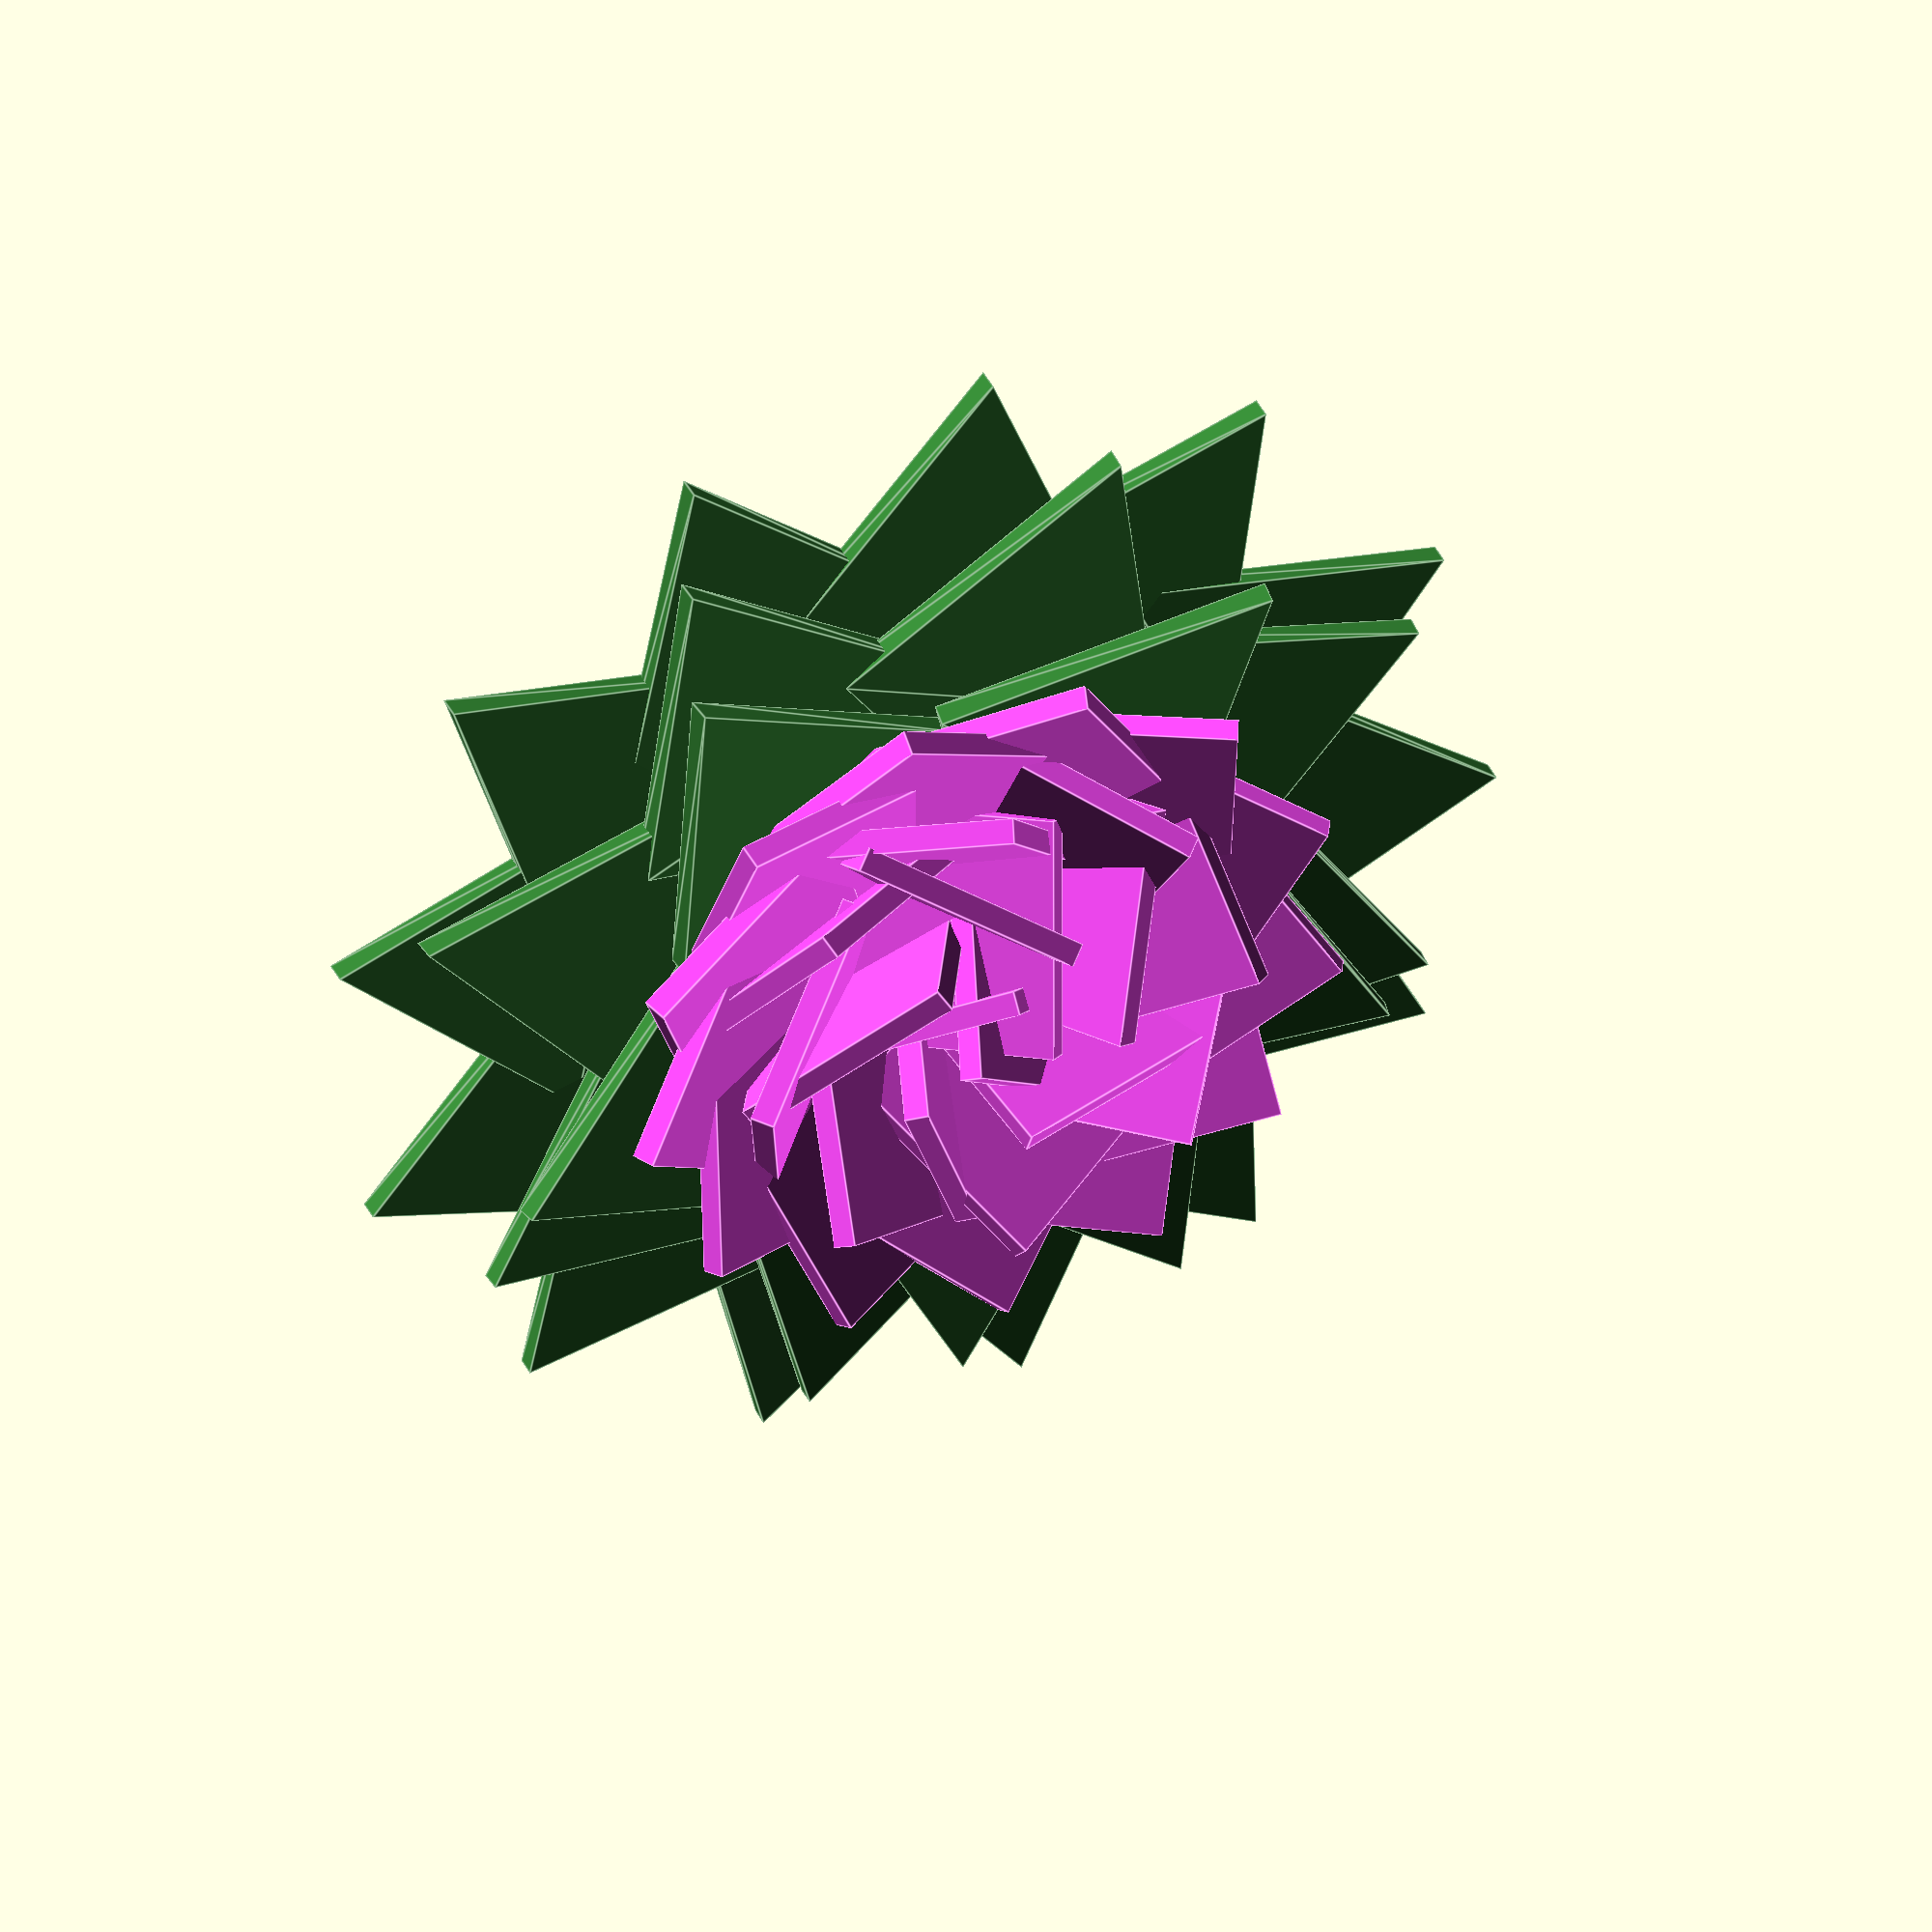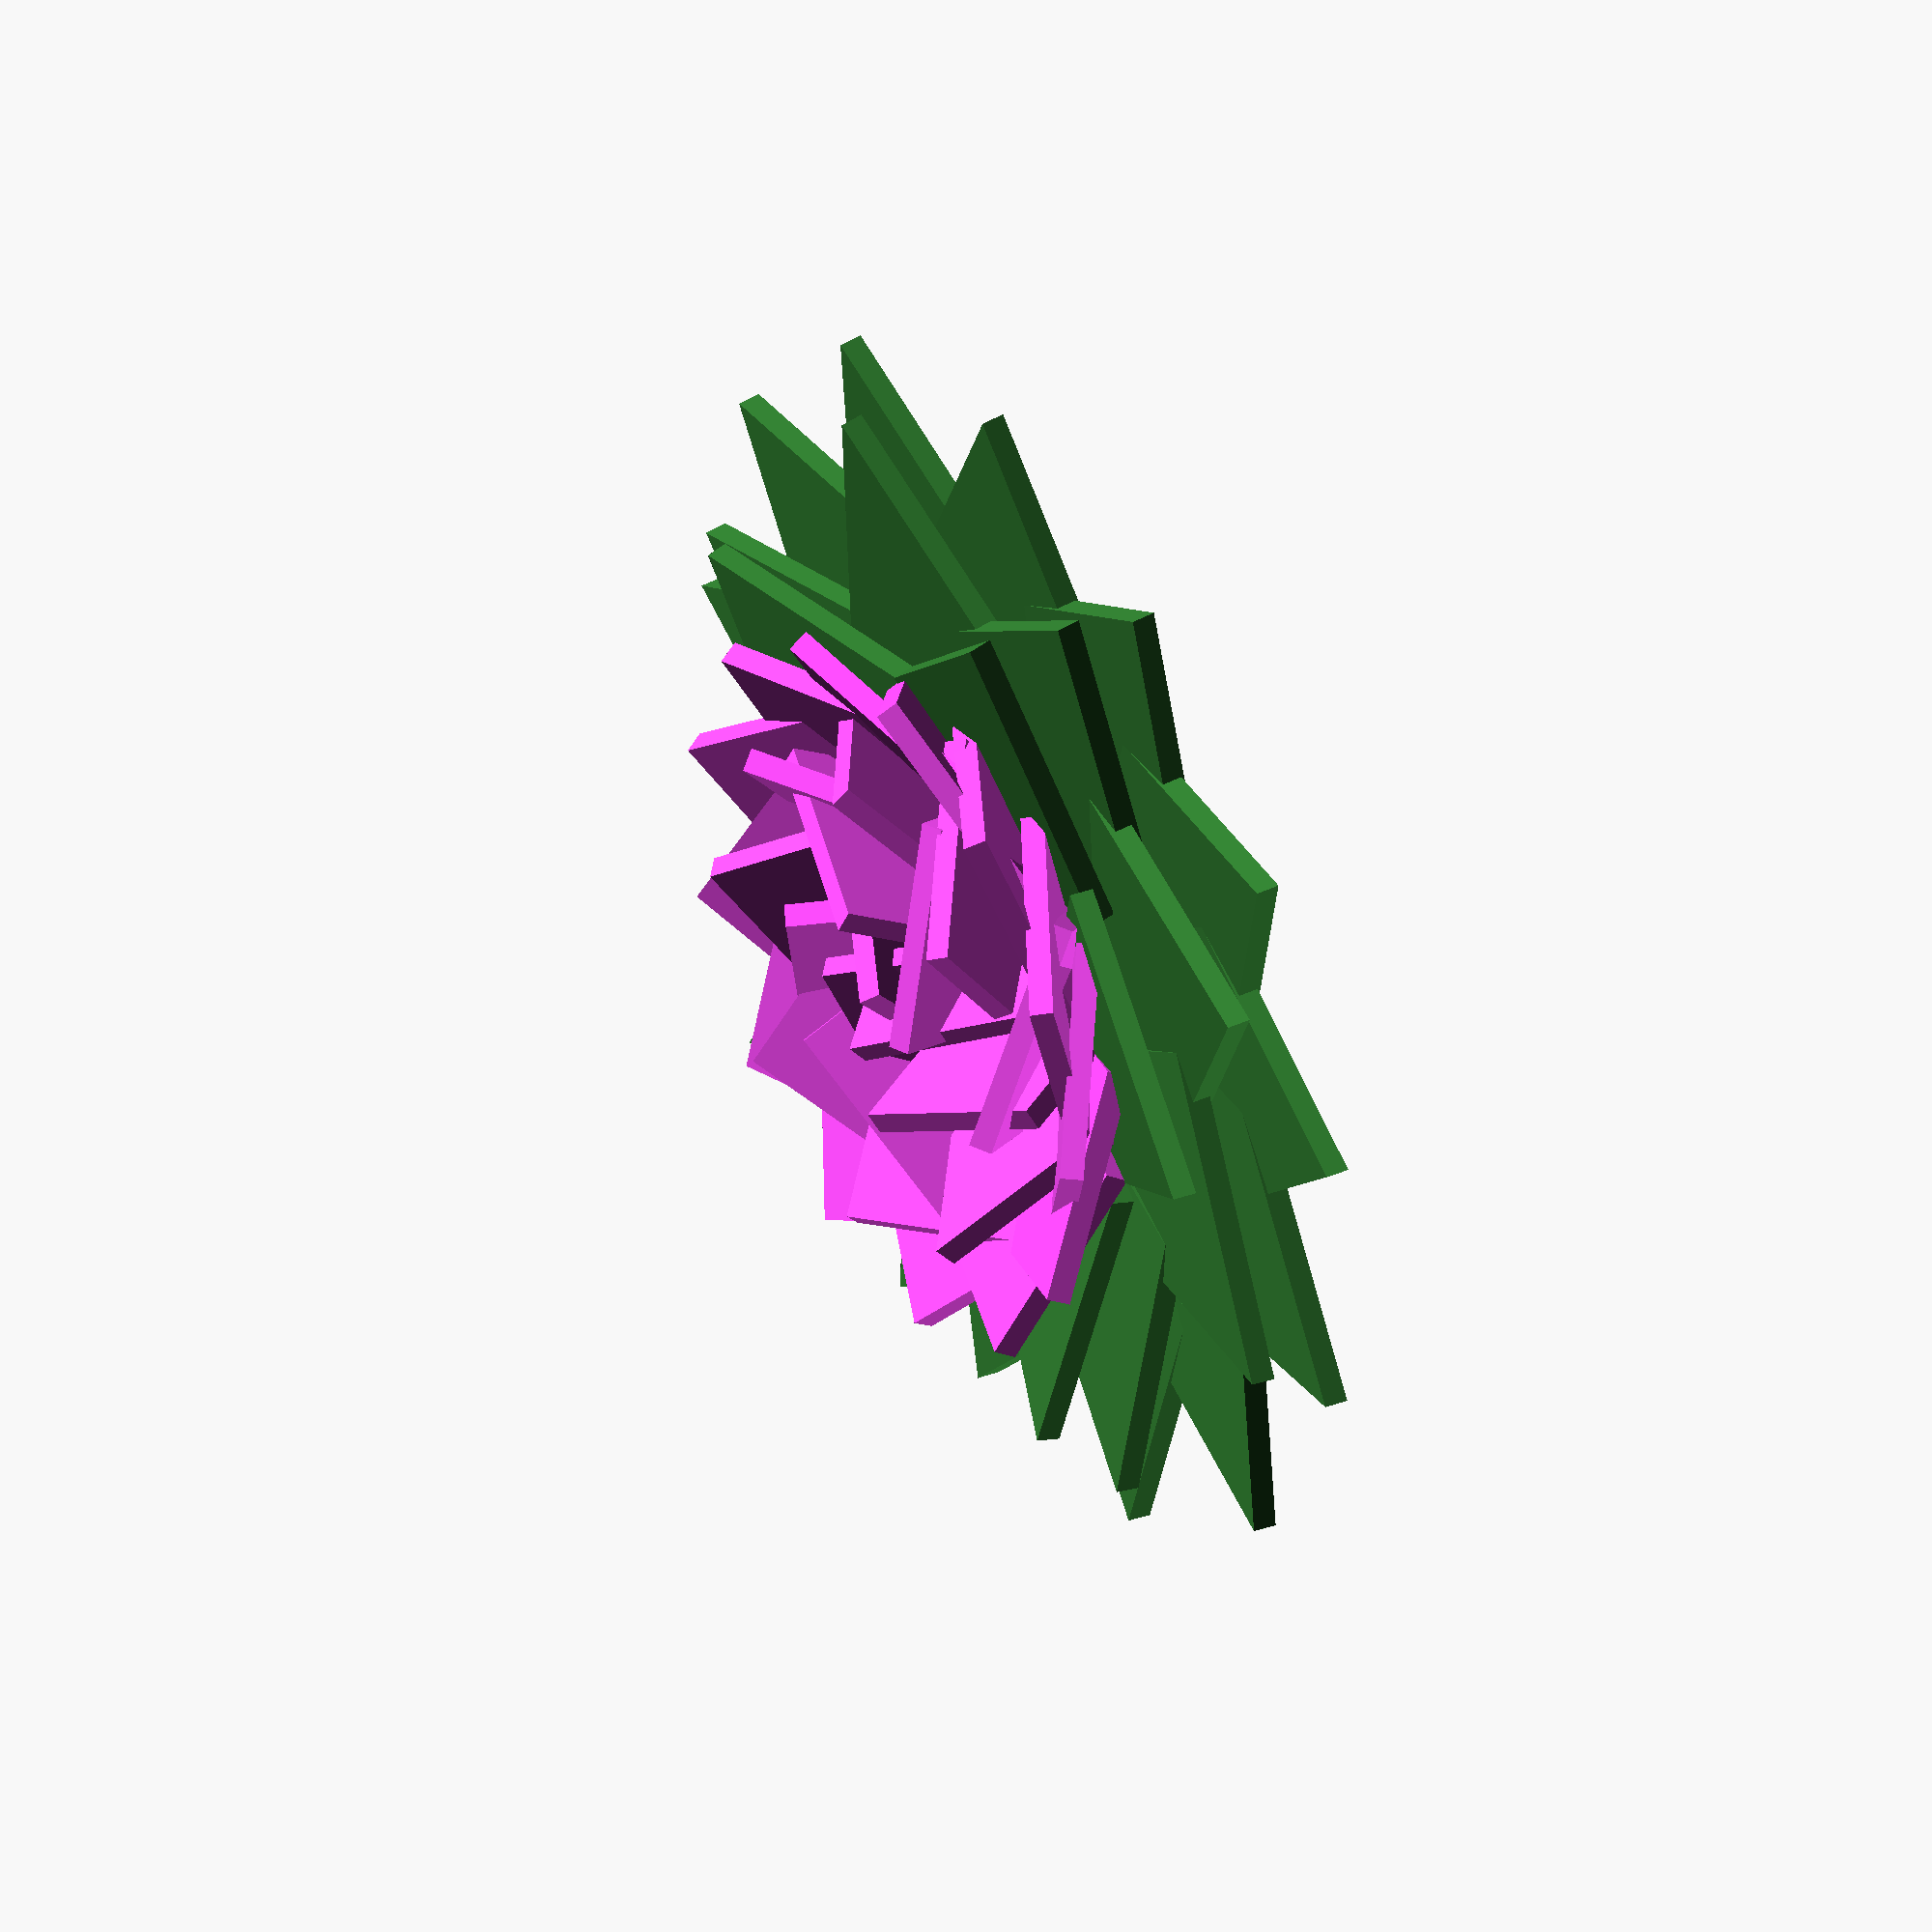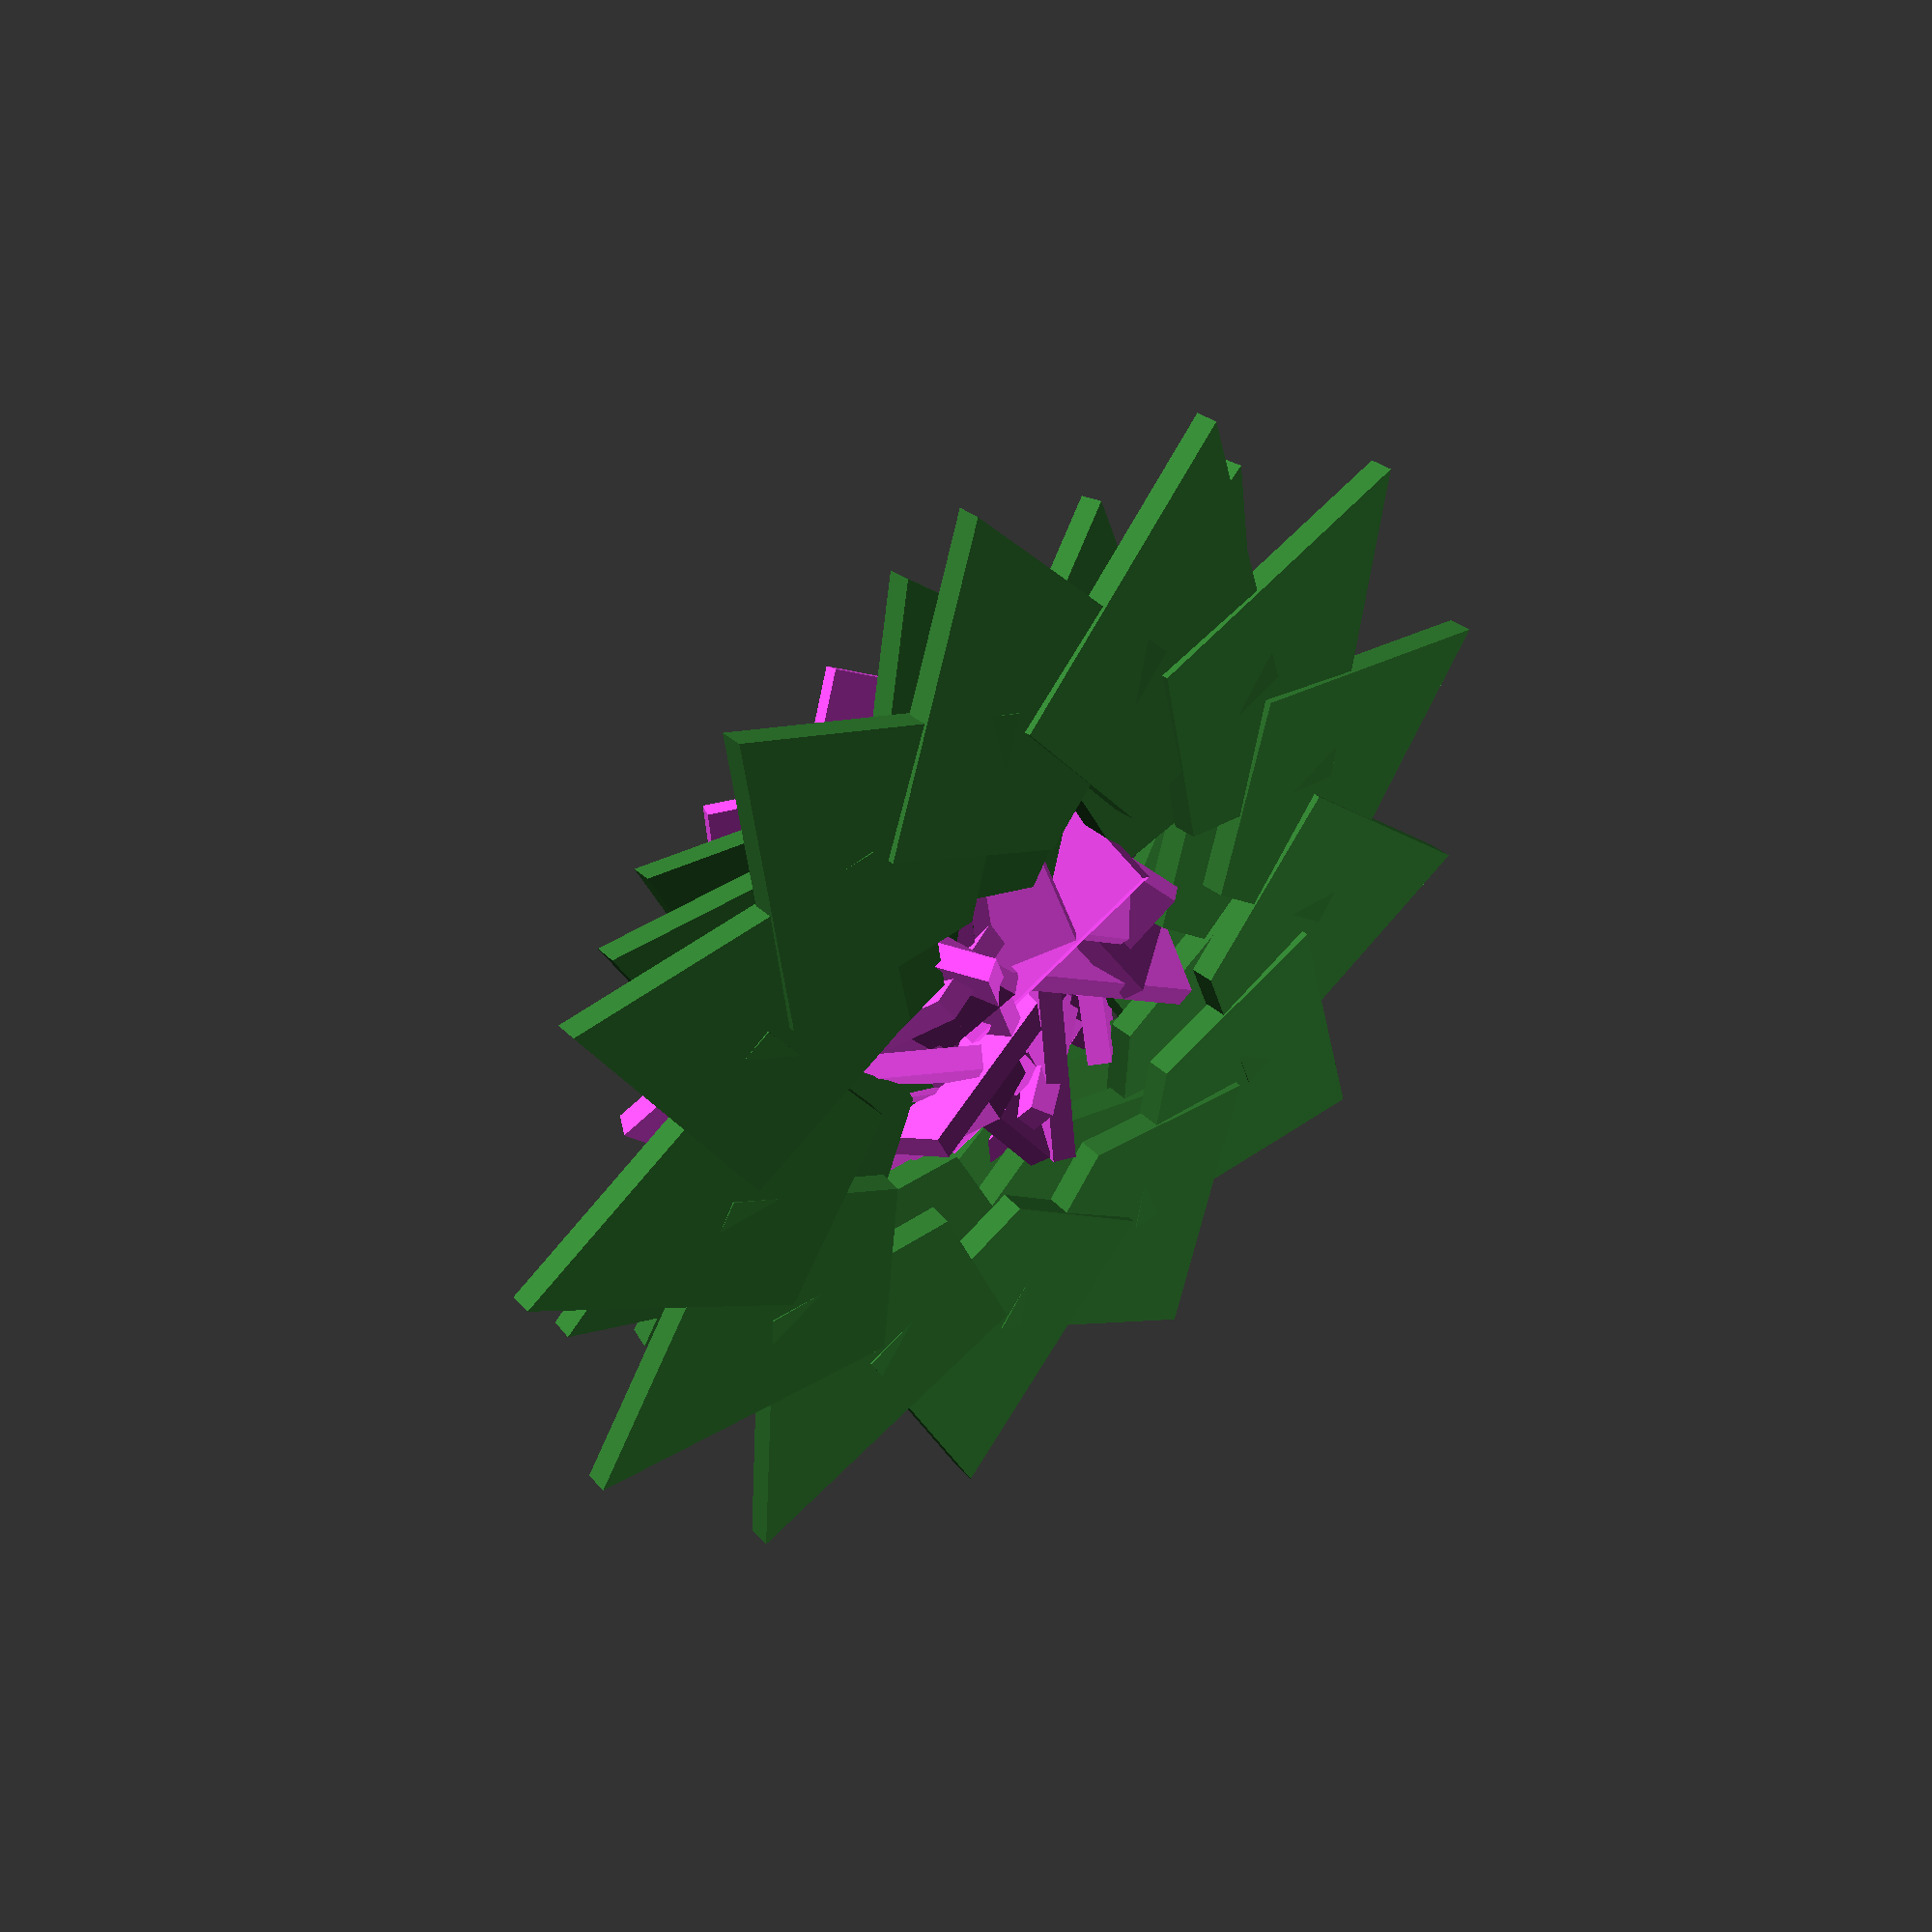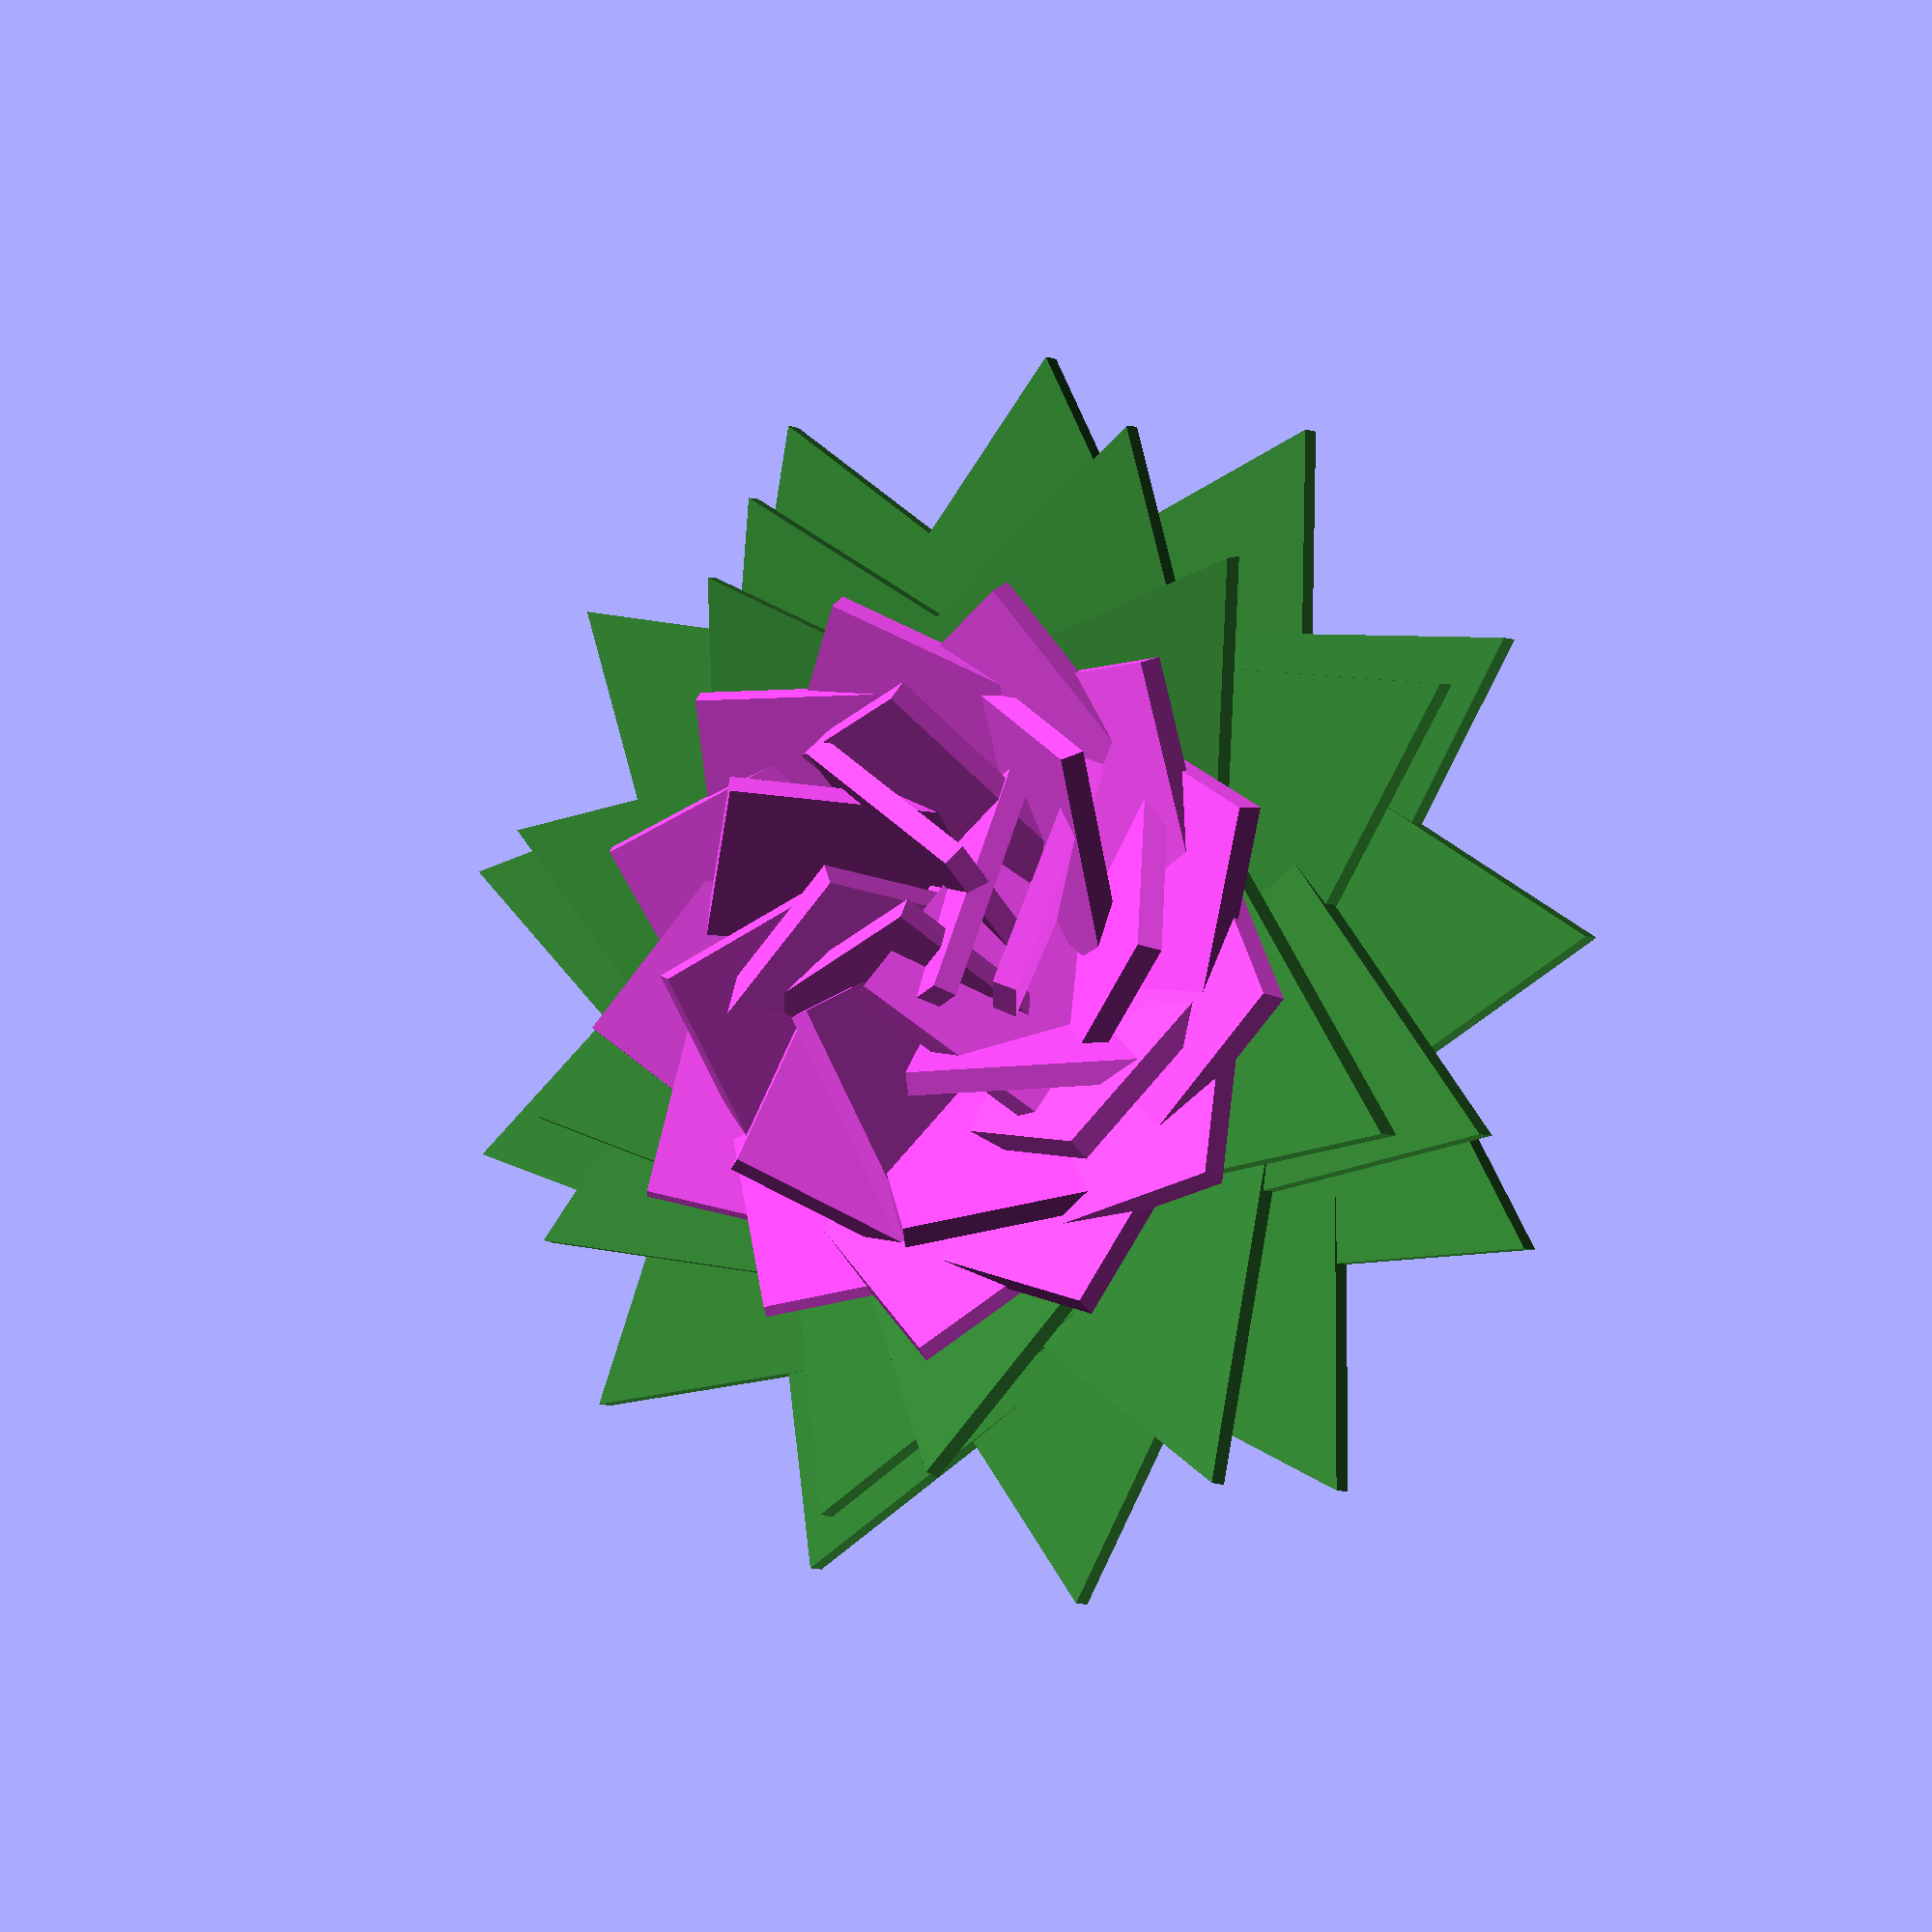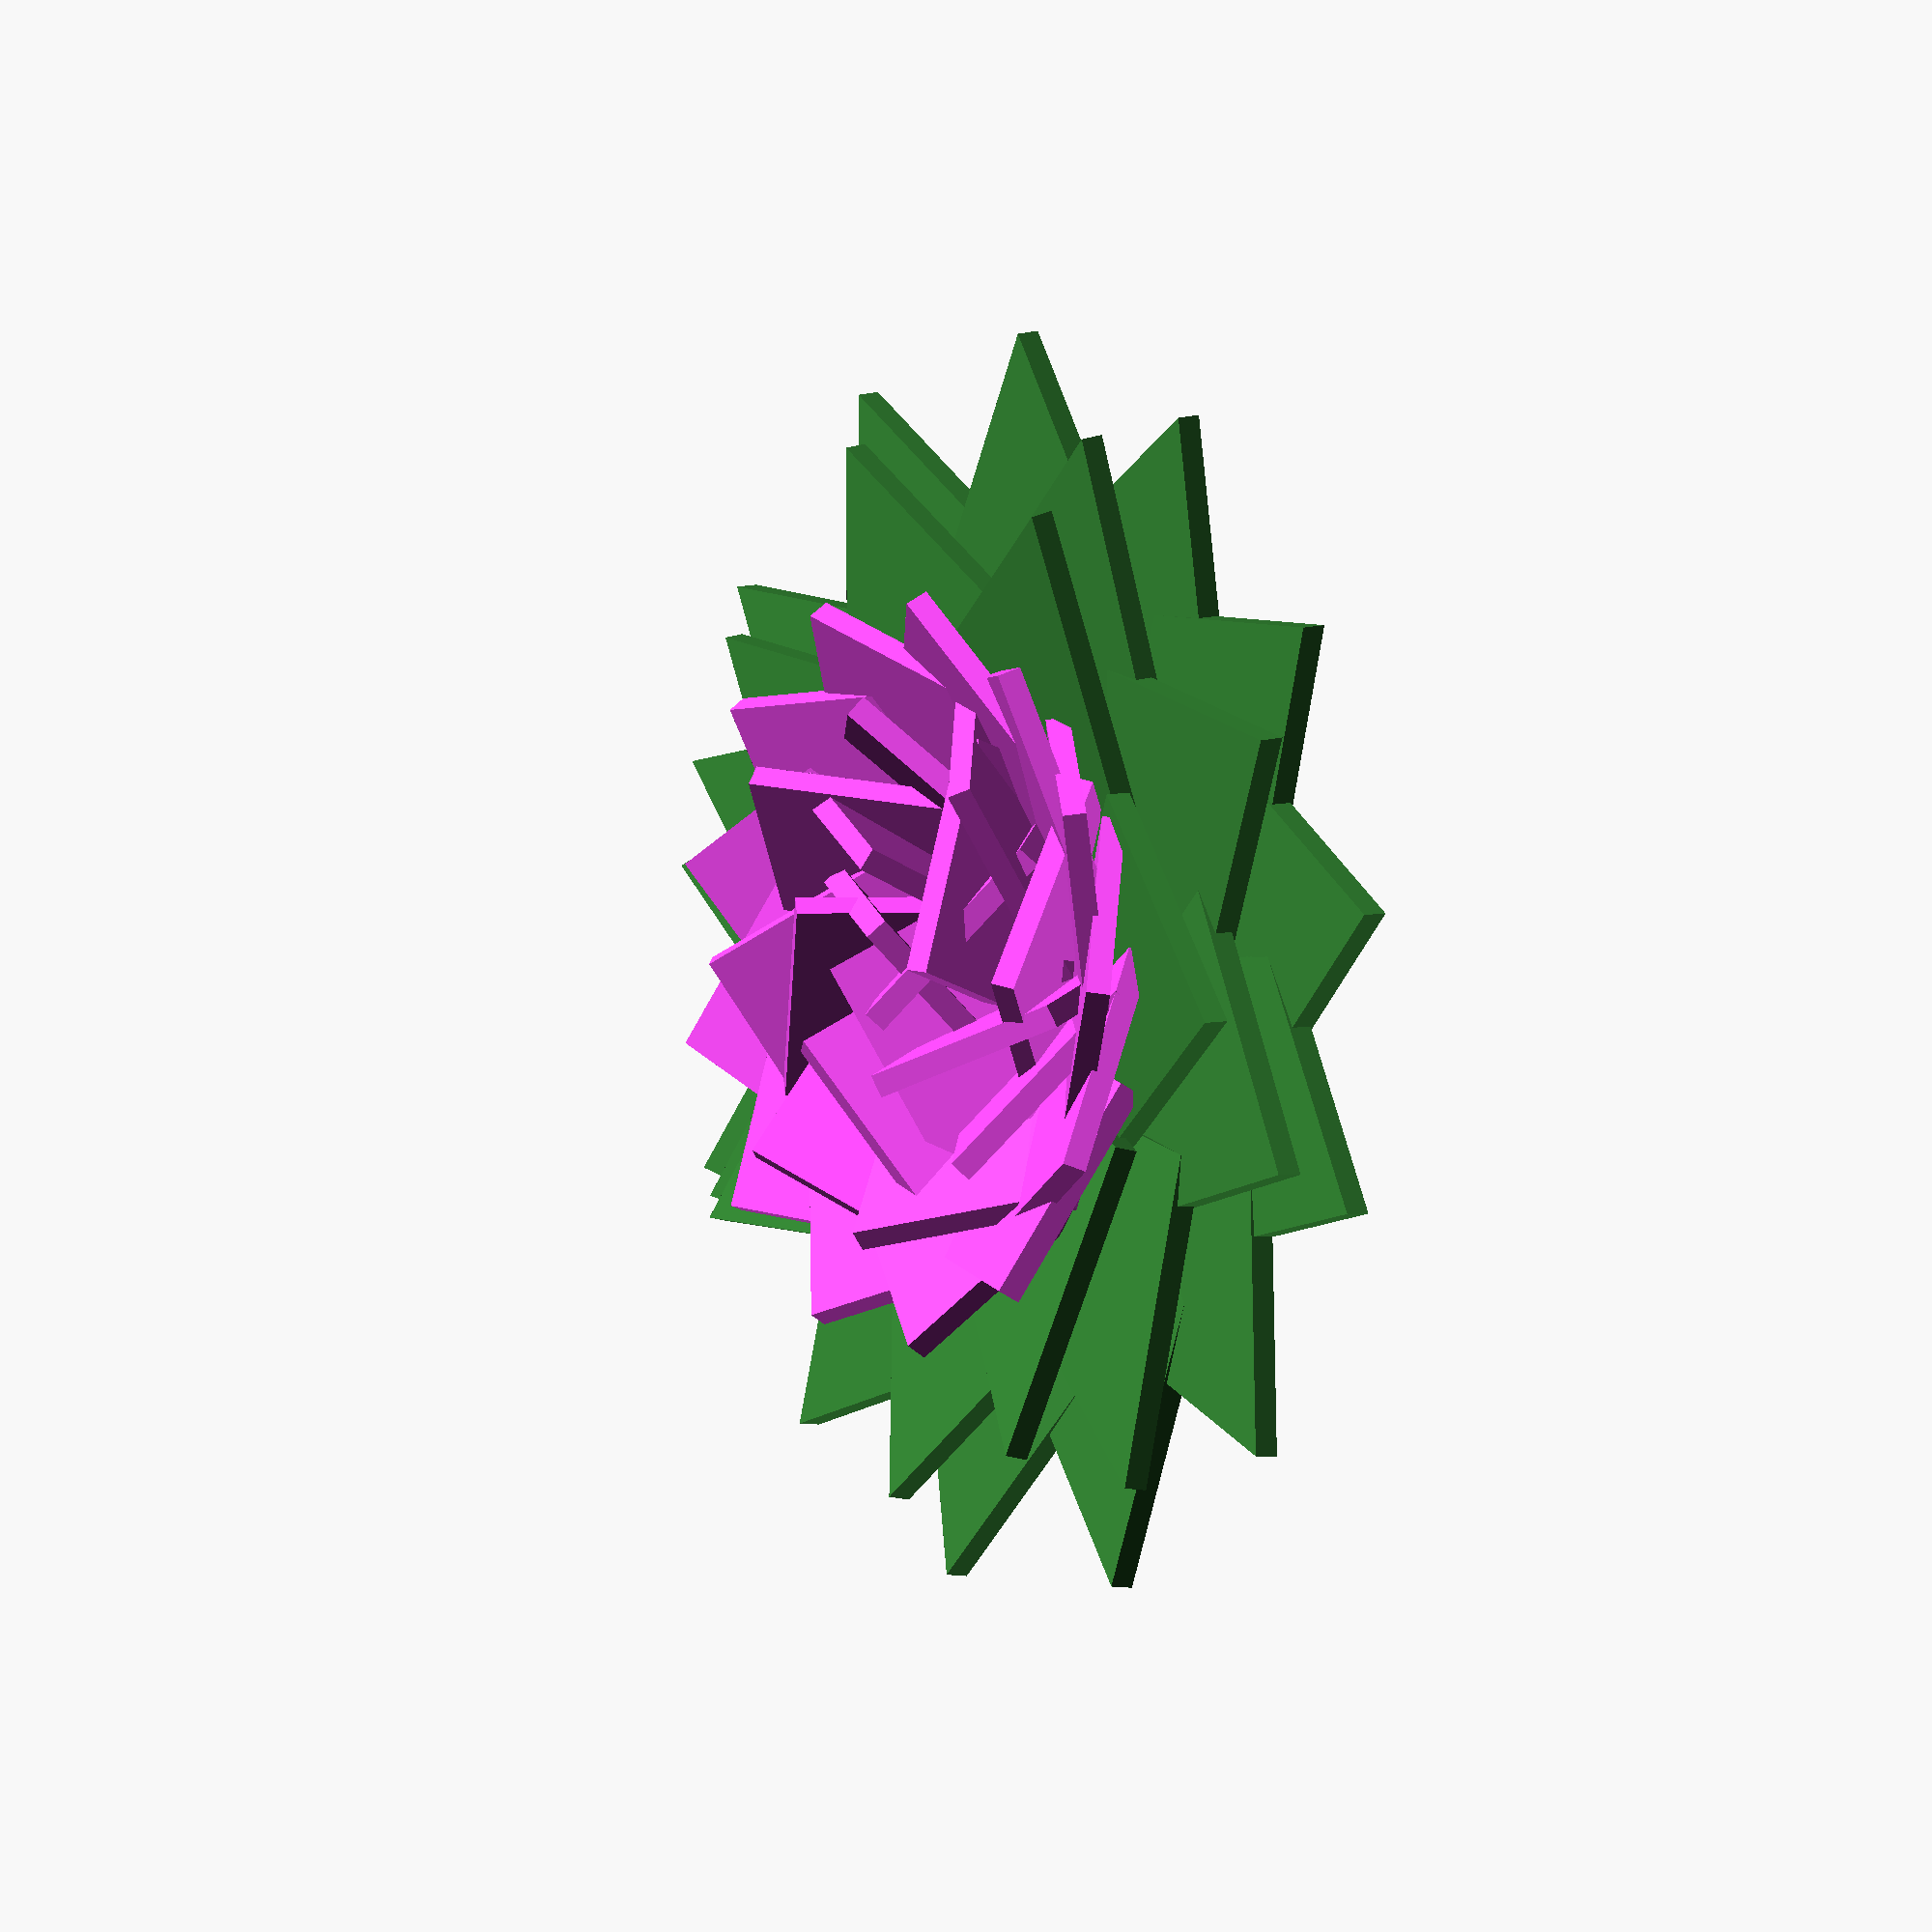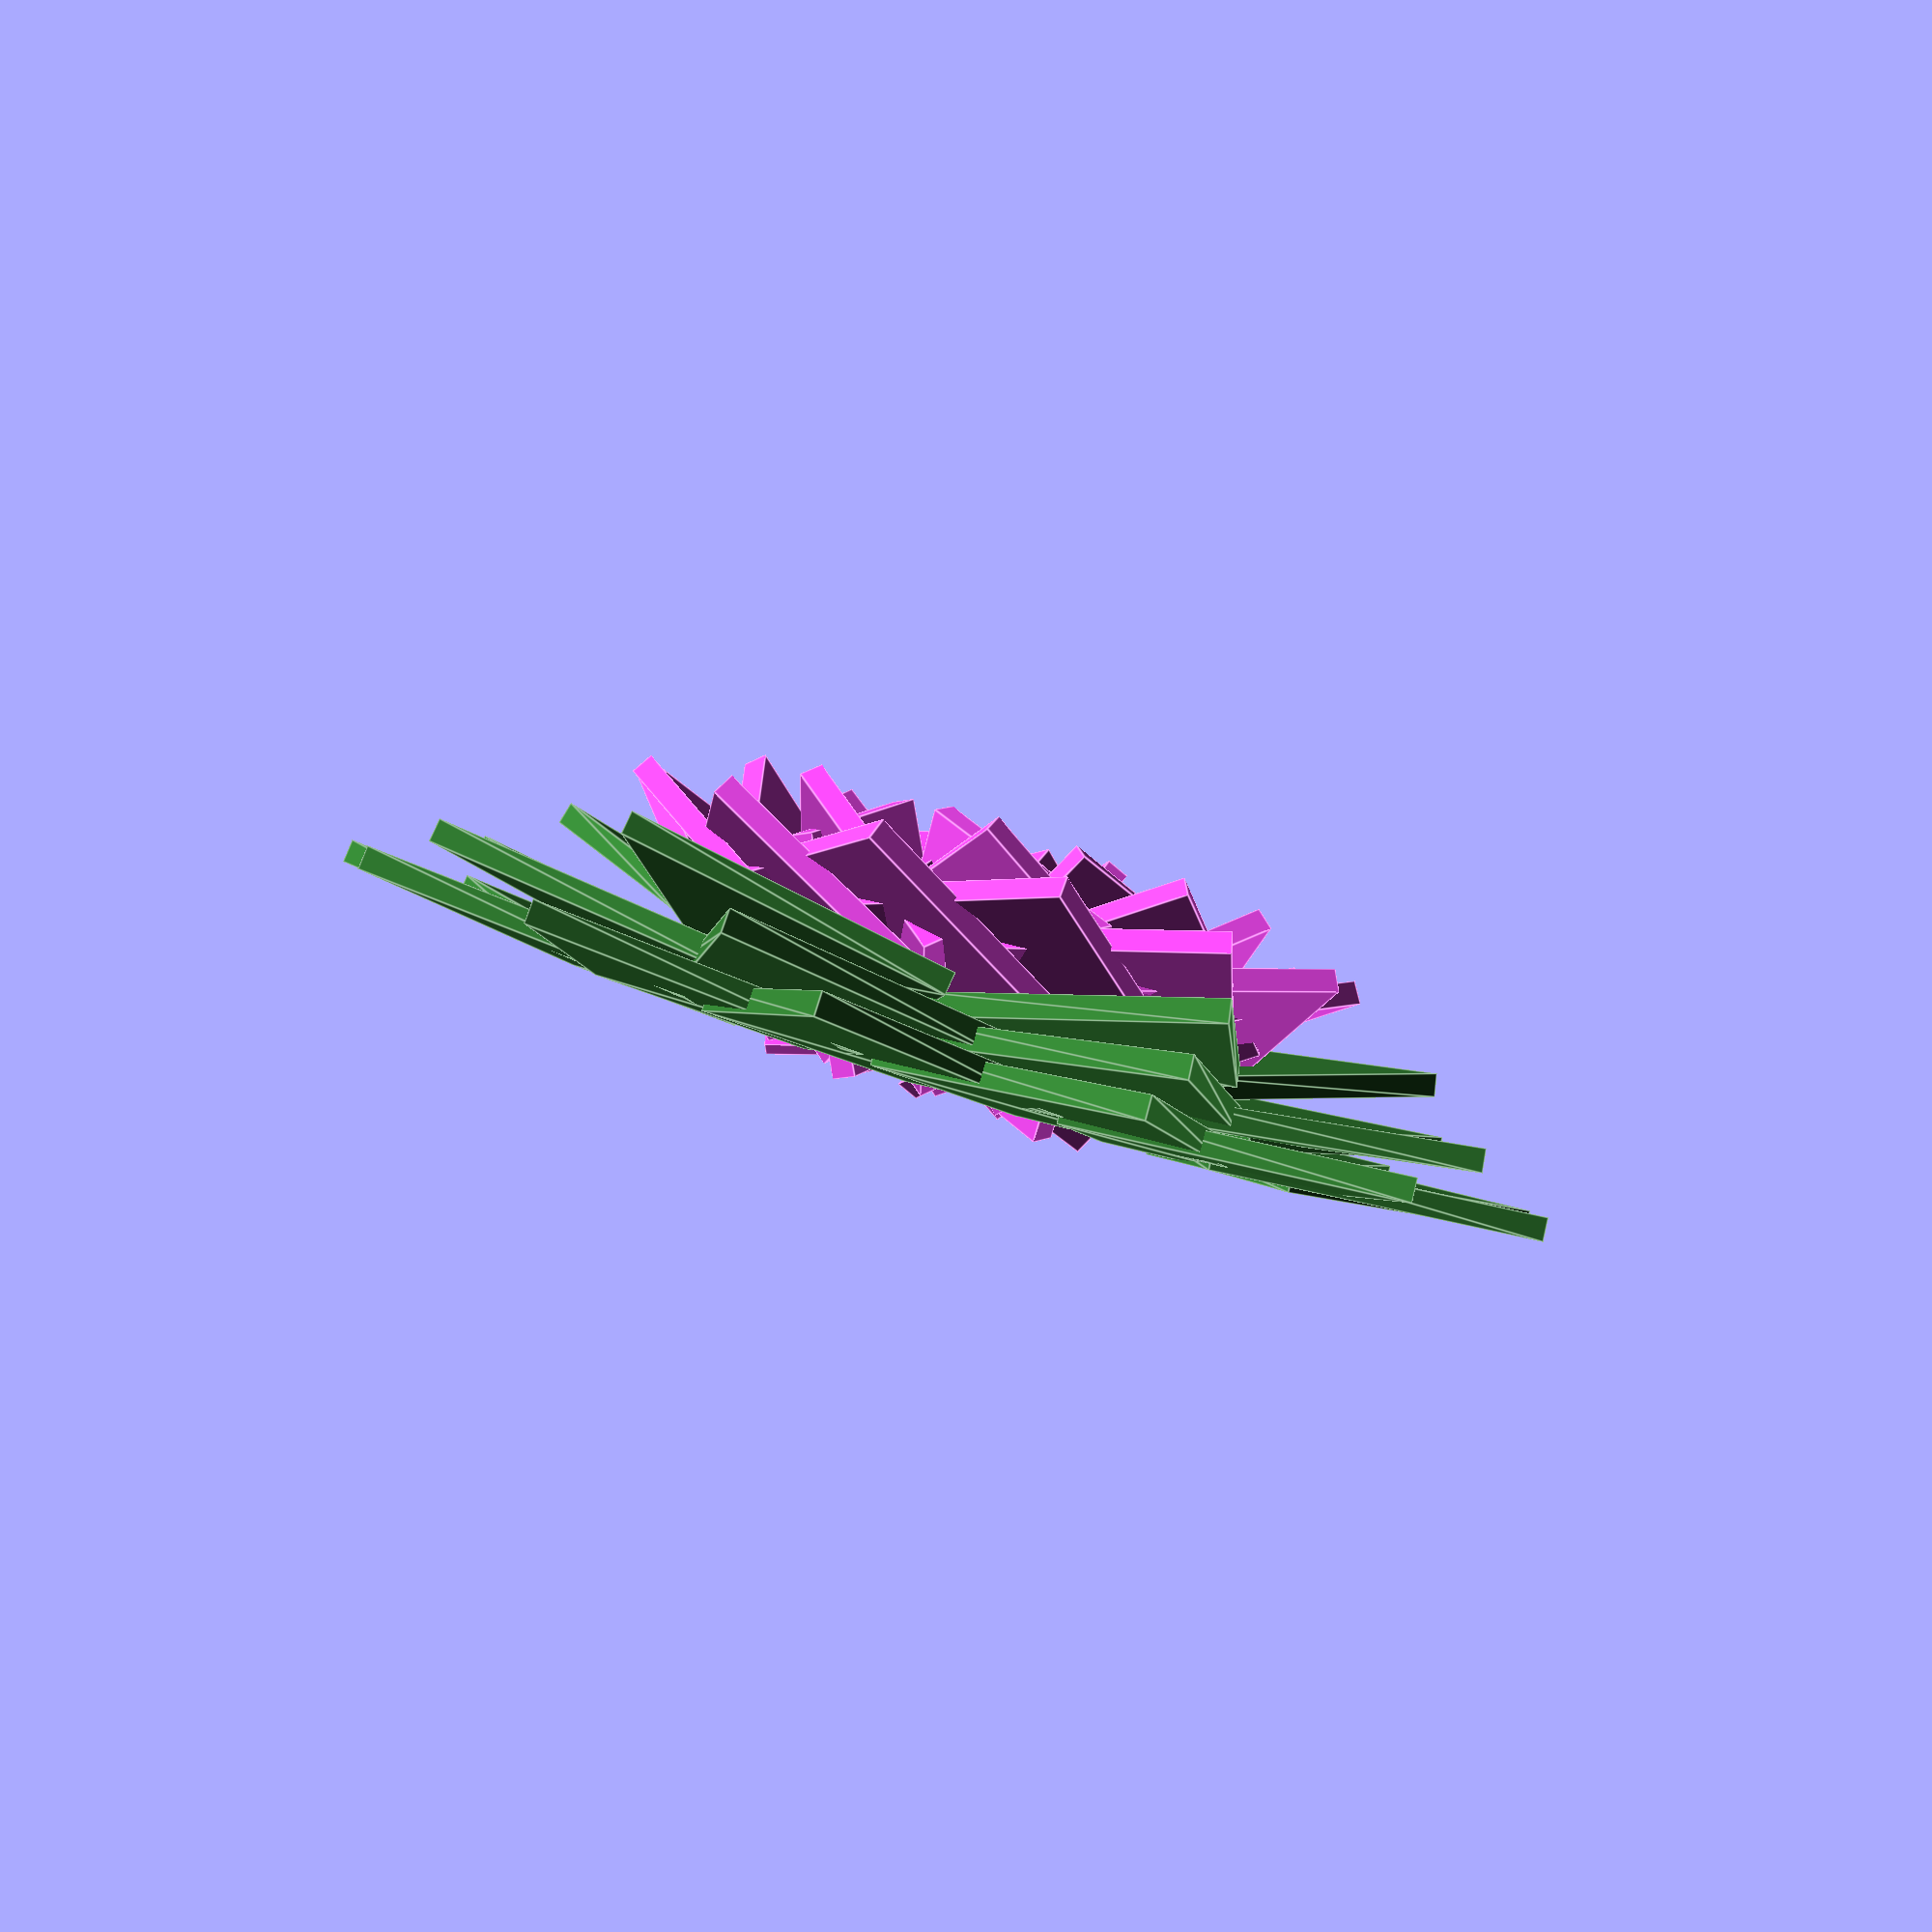
<openscad>

/* 
 * Fibonacci Flower Generation Program
 * 
 * This flower is not meant for 3D printing. If you are familiar with OpenSCAD, you can uncomment out the commented commands and stop the leaf generation
 * 
 * The flower is created with two simple shapes, a square for the petals and a kite for the leaves.
 * The flower also uses Fibonacci numbers to determine how many petals or leaves should be on each layer
 */
 
 
/* [Petals] */
// The number of layers of petals in the flower
petalMaxLayer = 4; 
// The length of the side of the square petal
petalWidth = 10; 
// The height of the square petal
petalHeight = 1; 
// The amount of Fibonacci numbers to skip
petalFibSkip = 3; 

/* [Leafs]*/
// The number of layers of leaves
leafMaxLayer = 3; 
// The height of the leaves
leafHeight = 1; 
// The amount of Fibonacci numbers to skip
leafFibSkip = 4; 

/* [Hidden] */
// A value to be used in a for loop
petalLayer = 1; 
// The coordinates of the kite that makes up the leaves
leafCords = [[0,0],[17,0],[5,7.5]]; 

// Fibonacci function
function fib(x) = x < 3 ? 1 : fib(x - 1) + fib(x - 2);

// Module for creating the petal to be used
module petal() {
    translate([-petalWidth/2,-petalWidth/2,0])cube([petalWidth,petalWidth,petalHeight]);
}

// Module for creating the leaf
module leaf(){
    linear_extrude(leafHeight) union(){
    polygon(points = leafCords);
        mirror([0,1,0]) polygon(points = leafCords);
    }
}


//difference(){
//union(){
//translate([0,0,-3])cylinder(r = 7.5, $fn = 100); // Create the center, used for 3D printing

// Create the petals
color([1,0.3,1]){ // Make them pink
for(petalLayer = [1:petalMaxLayer], j = [0:fib(petalLayer+petalFibSkip)]){
    
    rotate(j*360 / fib(petalLayer+petalFibSkip)) // Placement
    translate([petalWidth/4*petalLayer, 0, 0])
    rotate(a=-270/fib(petalLayer+1),v=[-0.25,1.5,2]) // Angle
    petal();
    
}
}
//translate([0,0,-9])cylinder(r = 25, h = 6, $fn = 100);} // Create the center


// Leaf
translate([0,0,-2]) // Move all down
color([0.2,0.5,0.2]){ // Set color to green
    for(leafLayer = [1:leafMaxLayer], j = [0:fib(leafLayer+leafFibSkip)]){
    
    rotate((j*360 / fib(leafLayer+leafFibSkip)+(180/fib(leafLayer+leafFibSkip)))) // Placement
    translate([(petalWidth/4*leafLayer)+2, 0, -leafHeight*leafLayer])
    rotate(a=-70/fib(leafLayer+leafFibSkip-1),v=[-0.25,1.5,2])
    leaf();
    }
    
}


</openscad>
<views>
elev=142.0 azim=76.8 roll=202.9 proj=p view=edges
elev=139.7 azim=120.5 roll=120.0 proj=o view=wireframe
elev=138.6 azim=161.3 roll=42.4 proj=p view=wireframe
elev=4.7 azim=257.1 roll=27.3 proj=p view=wireframe
elev=356.2 azim=167.6 roll=57.1 proj=o view=solid
elev=90.6 azim=82.0 roll=342.5 proj=p view=edges
</views>
